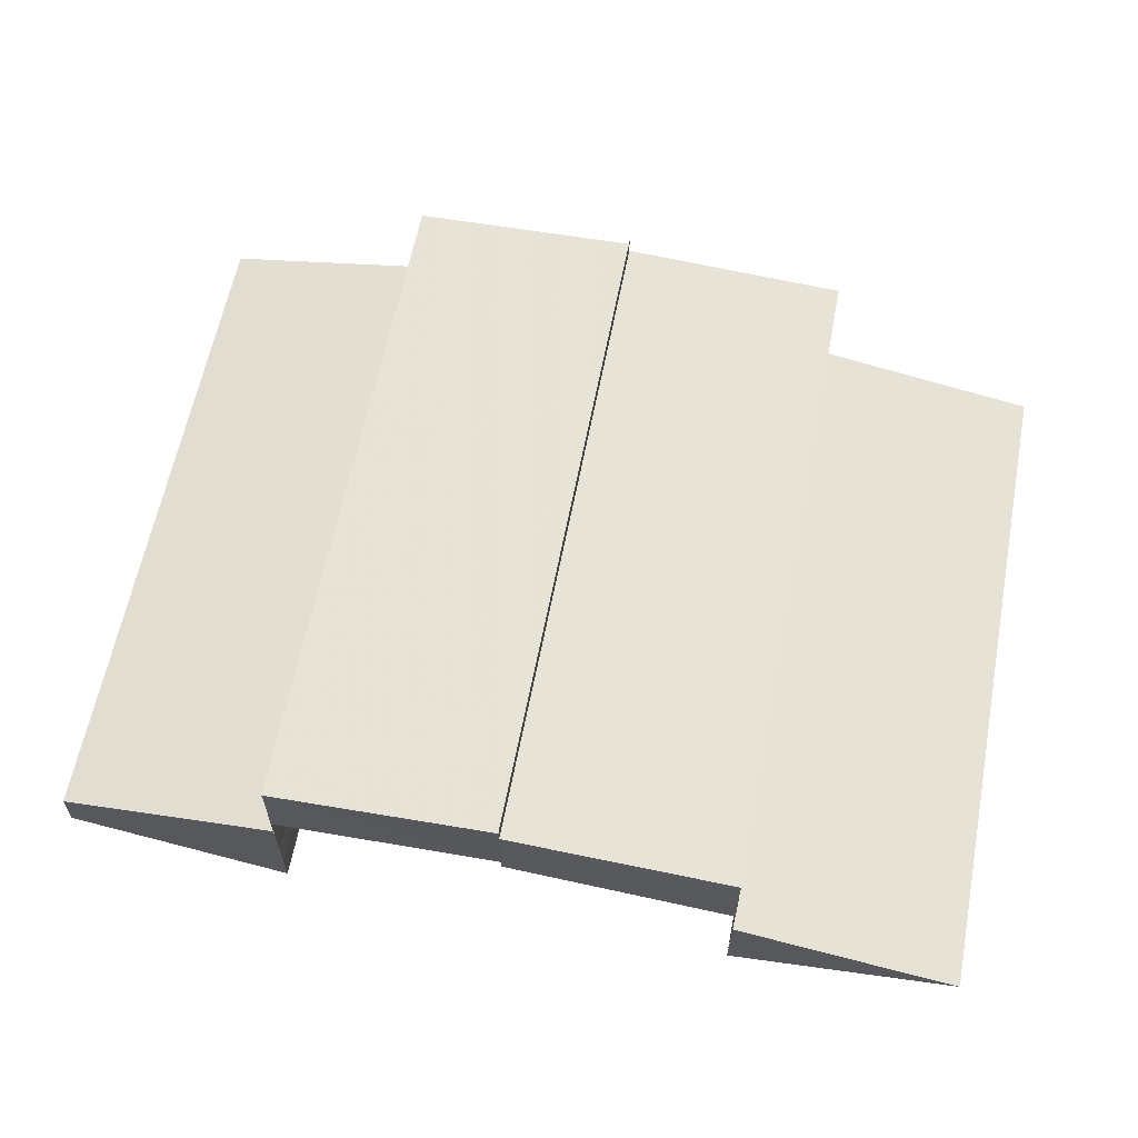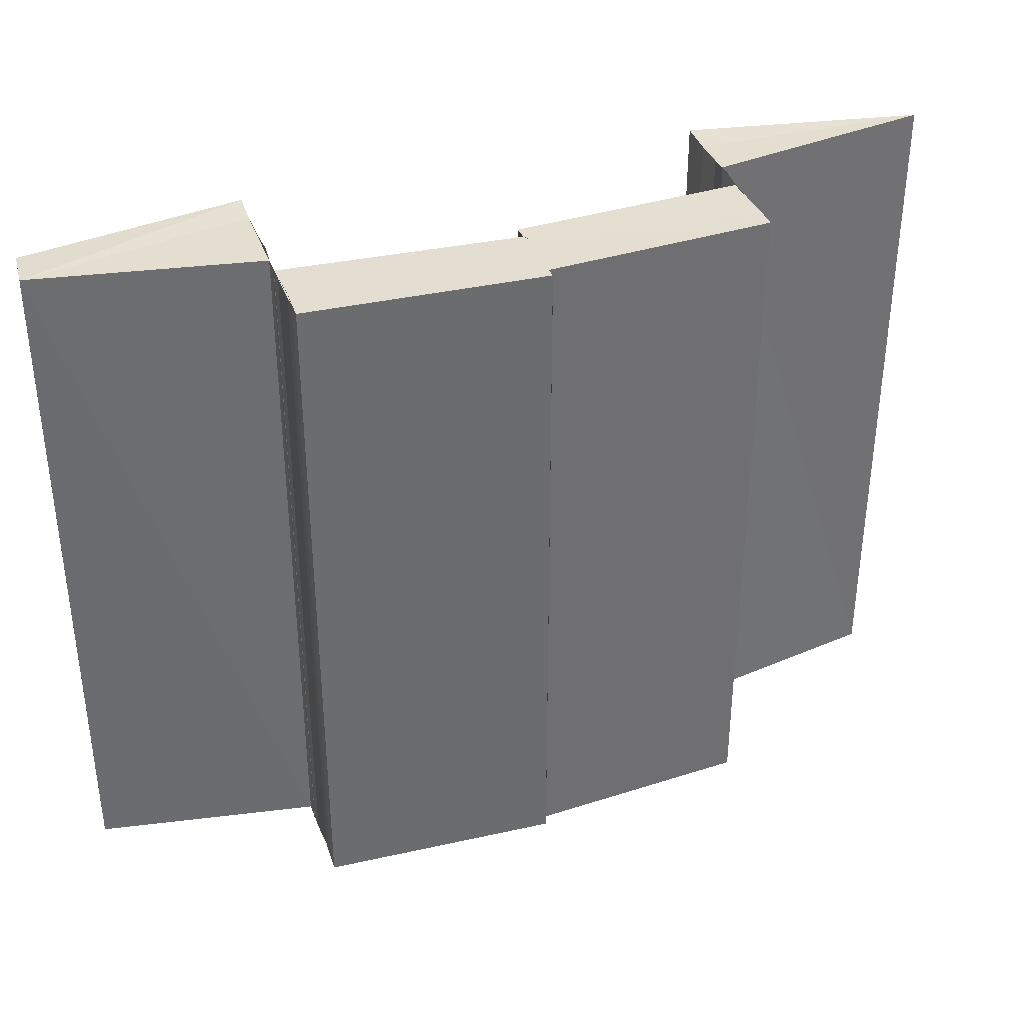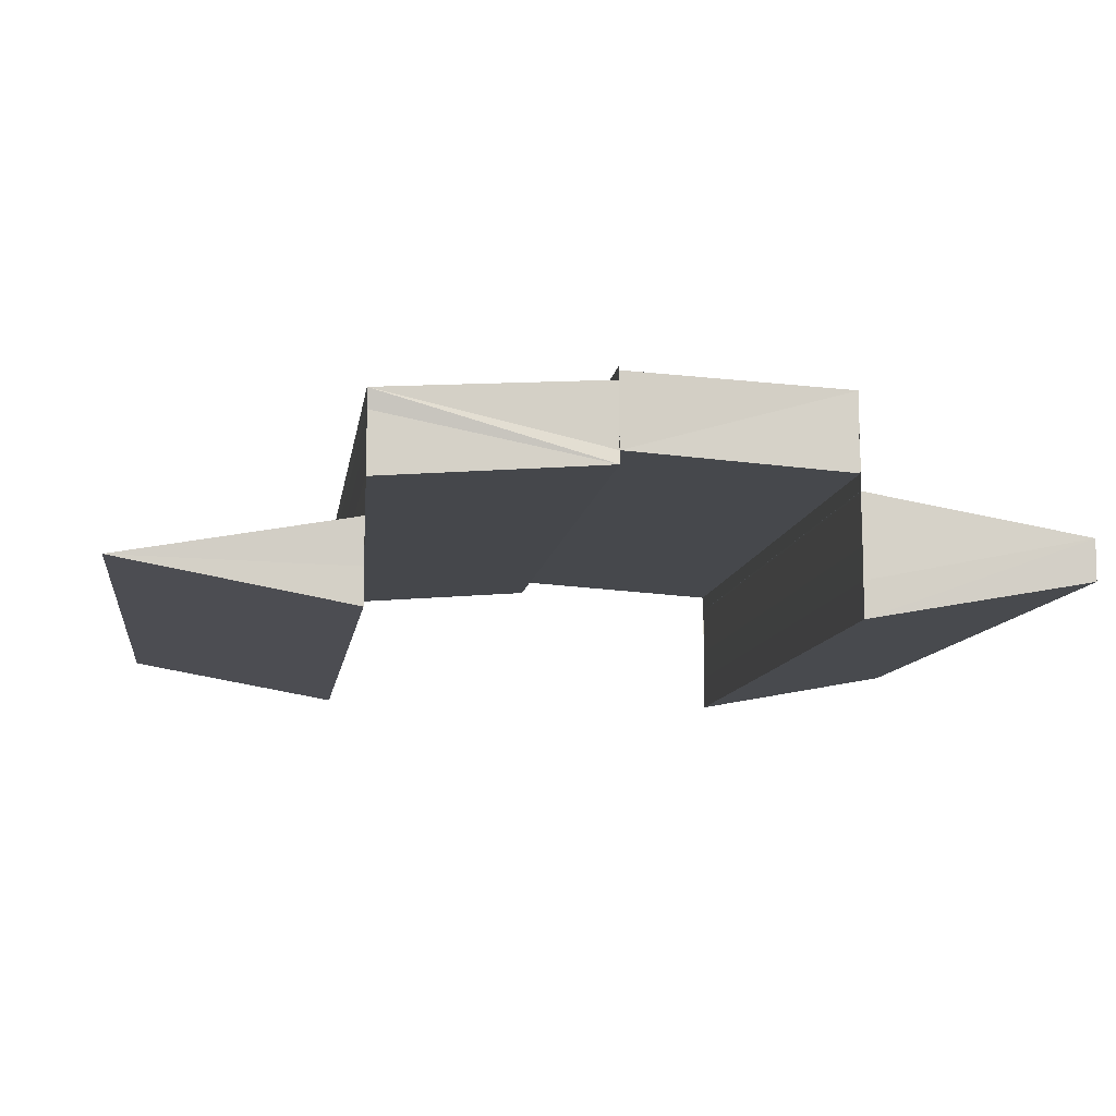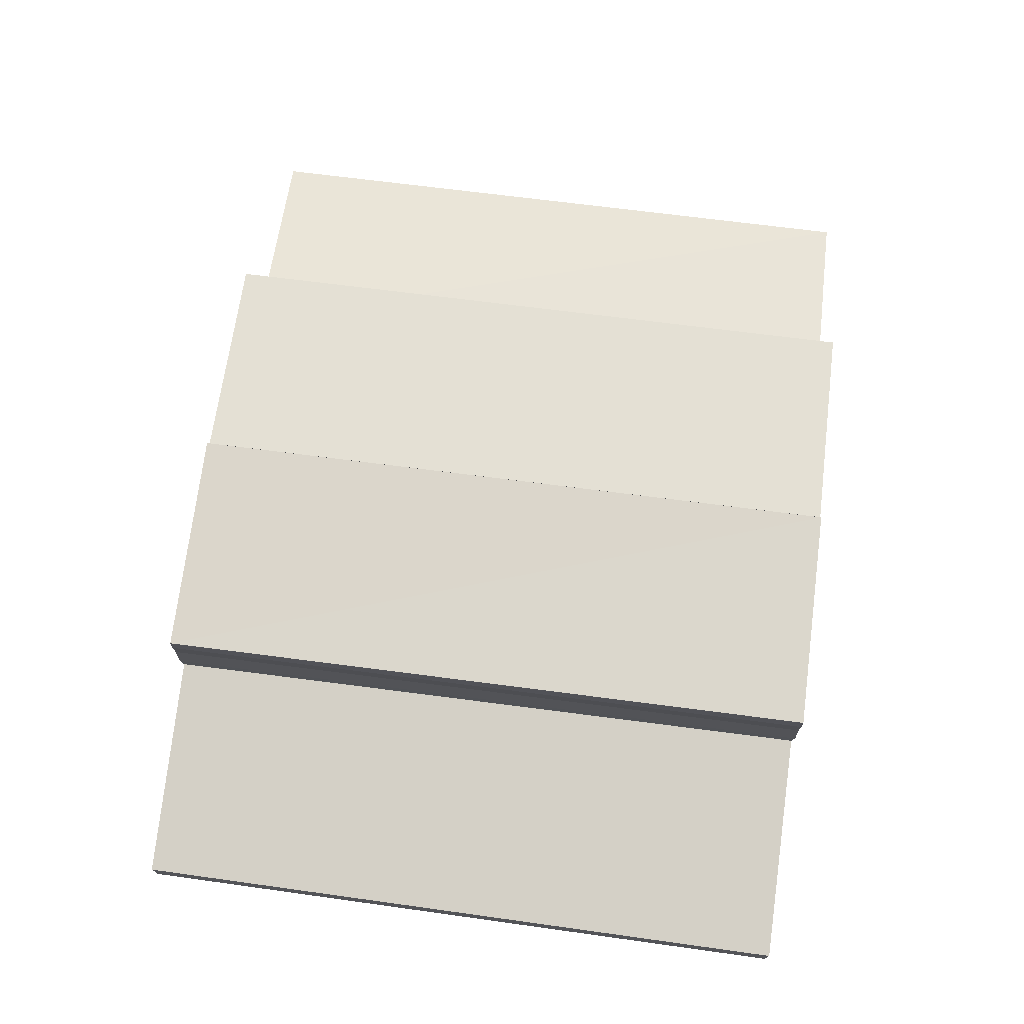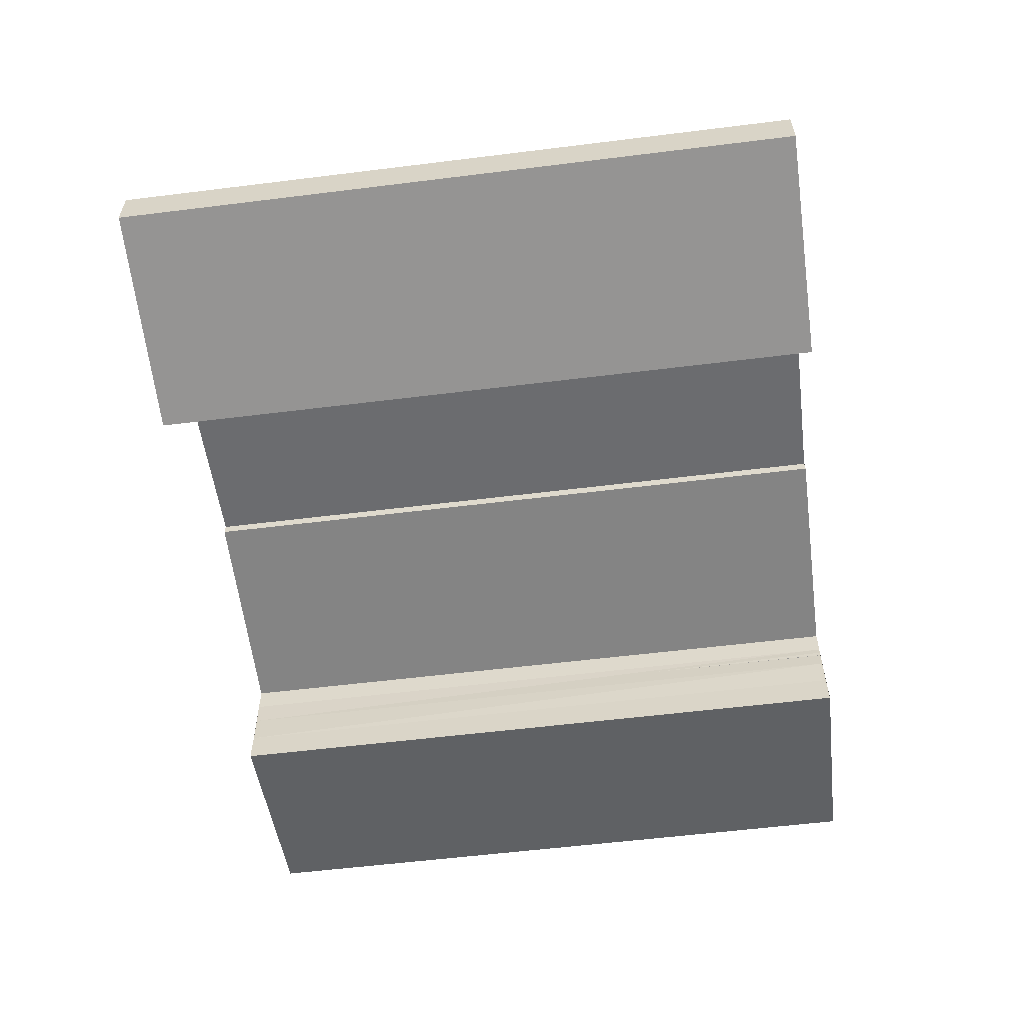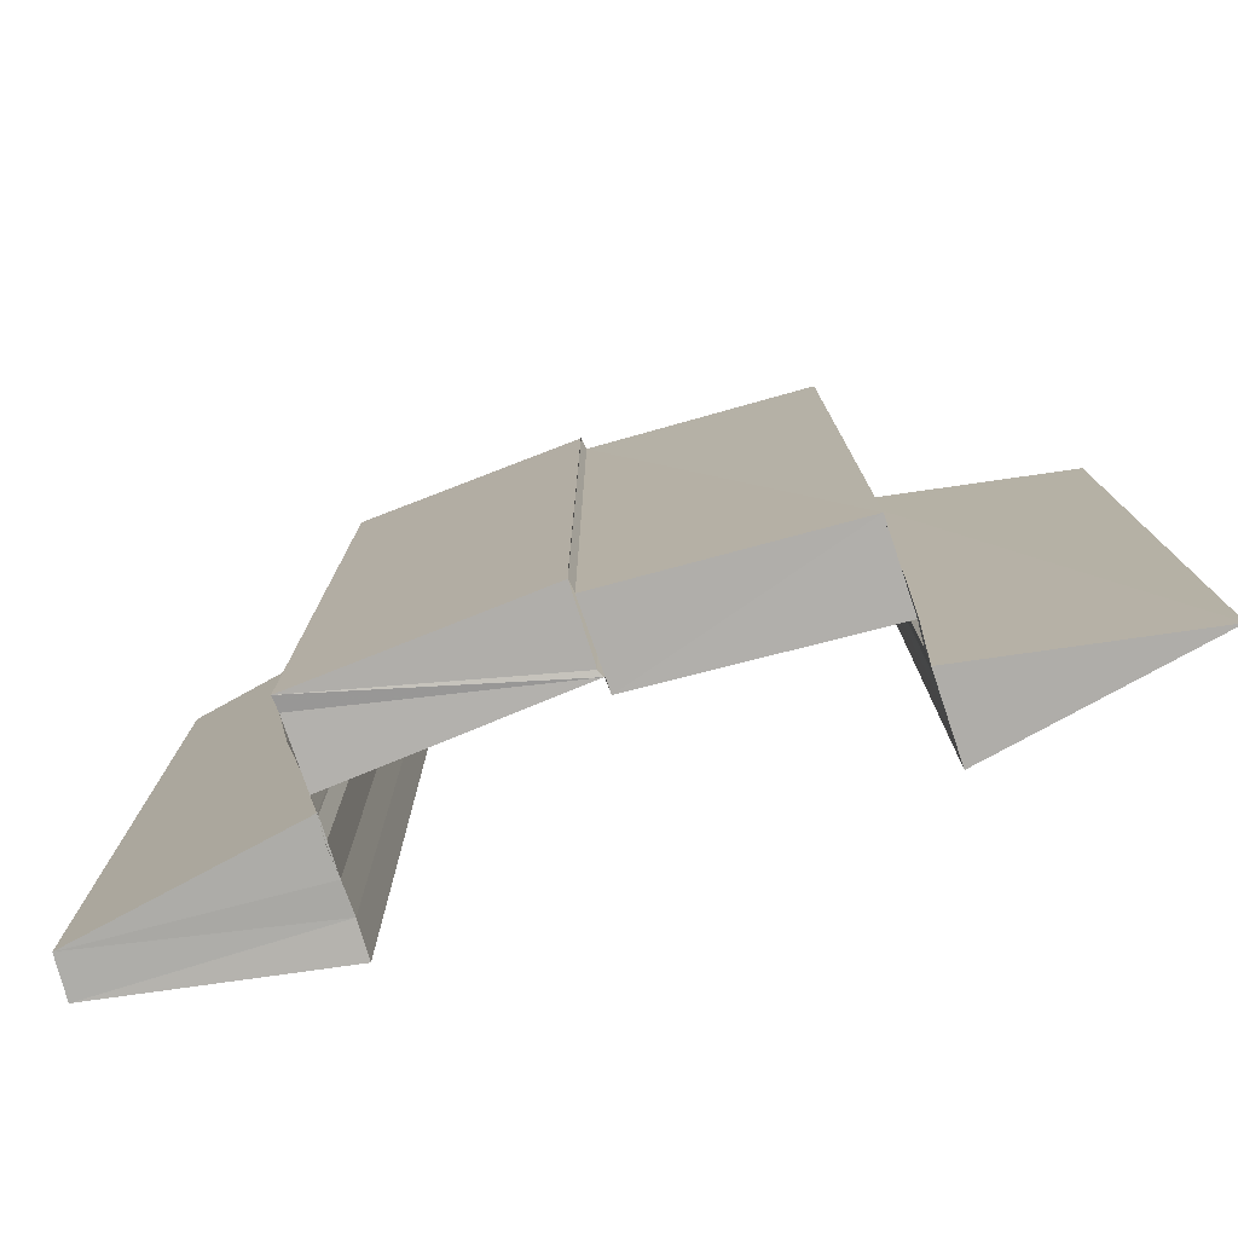
<metadata>
{"format":"obj","ext":"obj","renderer":"f3d","projection":"perspective","resolution":1024,"background":"white","views":[{"elev":62.0,"azim":11.2,"up":"+Z"},{"elev":36.6,"azim":-18.7,"up":"+Y"},{"elev":-10.9,"azim":171.4,"up":"+Z"},{"elev":70.4,"azim":-82.4,"up":"+Z"},{"elev":-57.2,"azim":-82.4,"up":"+Z"},{"elev":-77.5,"azim":18.7,"up":"+Y"}]}
</metadata>
<code>
o 5764
v 2169 1879 14.93
v 2169 1879 14.93
v 2169 1879 14.93
v 2169 1879 14.93
v 2169 1879 14.93
v 2169 1879 14.93
v 2169 1879 14.93
v 2169 1879 14.93
v 2169 1879 14.93
v 2169 1879 14.93
v 2169 1879 14.93
v 2169 1879 14.93
v 2169 1879 14.93
v 2169 1879 14.93
v 2169 1879 14.93
v 2169 1879 14.93
v 2169 1879 14.93
v 2169 1879 14.93
v 2169 1879 14.93
v 2169 1879 14.93
v 2169 1879 14.93
v 2169 1879 14.93
v 2169 1879 14.93
v 2169 1879 14.93
v 2169 1879 14.93
v 2169 1879 14.93
v 2169 1879 14.93
v 2169 1879 14.94
v 2169 1879 14.93
v 2169 1879 14.94
v 2169 1879 14.94
v 2169 1879 14.94
v 2169 1879 14.94
v 2169 1879 14.93
v 2169 1879 14.93
v 2169 1879 14.93
v 2169 1879 14.93
v 2169 1879 14.93
v 2169 1879 14.94
v 2169 1879 14.94
v 2169 1879 14.94
v 2169 1879 14.94
v 2169 1879 14.93
v 2169 1879 14.94
v 2169 1879 14.94
v 2169 1879 14.94
v 2169 1879 14.93
v 2169 1879 14.94
v 2169 1879 14.94
v 2169 1879 14.93
v 2169 1879 14.93
v 2169 1879 14.93
v 2169 1879 14.93
v 2169 1879 14.93
v 2169 1879 14.93
v 2169 1879 14.93
v 2169 1879 14.93
v 2169 1879 14.93
v 2169 1879 14.93
v 2169 1879 14.93
v 2169 1879 14.93
v 2169 1879 14.93
v 2169 1879 14.93
v 2169 1879 14.93
v 2169 1879 14.93
v 2169 1879 14.93
v 2169 1879 14.93
v 2169 1879 14.93
v 2169 1879 14.94
v 2169 1879 14.94
v 2169 1879 14.93
v 2169 1879 14.94
v 2169 1879 14.93
v 2169 1879 14.93
v 2169 1879 14.93
v 2169 1879 14.94
v 2169 1879 14.93
v 2169 1879 14.93
v 2169 1879 14.93
v 2169 1879 14.93
v 2169 1879 14.93
v 2169 1879 14.93
v 2169 1879 14.93
v 2169 1879 14.93
v 2169 1879 14.94
v 2169 1879 14.93
v 2169 1879 14.93
v 2169 1879 14.94
v 2169 1879 14.93
v 2169 1879 14.94
v 2169 1879 14.93
v 2169 1879 14.93
v 2169 1879 14.93
v 2169 1879 14.94
v 2169 1879 14.93
v 2169 1879 14.93
v 2169 1879 14.93
v 2169 1879 14.93
v 2169 1879 14.94
v 2169 1879 14.94
v 2169 1879 14.94
v 2169 1879 14.94
v 2169 1879 14.93
v 2169 1879 14.93
v 2169 1879 14.93
v 2169 1879 14.93
v 2169 1879 14.93
v 2169 1879 14.93
v 2169 1879 14.93
v 2169 1879 14.93
v 2169 1879 14.93
v 2169 1879 14.93
v 2169 1879 14.93
v 2169 1879 14.93
v 2169 1879 14.93
v 2169 1879 14.93
v 2169 1879 14.94
v 2169 1879 14.94
v 2169 1879 14.94
v 2169 1879 14.94
v 2169 1879 14.94
v 2169 1879 14.94
v 2169 1879 14.94
v 2169 1879 14.94
v 2169 1879 14.94
v 2169 1879 14.94
v 2169 1879 14.94
v 2169 1879 14.94
v 2169 1879 14.94
v 2169 1879 14.94
v 2169 1879 14.94
v 2169 1879 14.93
v 2169 1879 14.94
v 2169 1879 14.94
v 2169 1879 14.94
v 2169 1879 14.94
v 2169 1879 14.94
v 2169 1879 14.94
v 2169 1879 14.94
v 2169 1879 14.93
v 2169 1879 14.93
v 2169 1879 14.93
v 2169 1879 14.93
v 2169 1879 14.93
v 2169 1879 14.93
v 2169 1879 14.93
v 2169 1879 14.93
v 2169 1879 14.93
v 2169 1879 14.93
v 2169 1879 14.93
v 2169 1879 14.93
v 2169 1879 14.93
v 2169 1879 14.93
v 2169 1879 14.93
v 2169 1879 14.93
v 2169 1879 14.93
v 2169 1879 14.93
v 2169 1879 14.93
v 2169 1879 14.93
v 2169 1879 14.93
v 2169 1879 14.93
v 2169 1879 14.93
v 2169 1879 14.93
v 2169 1879 14.93
v 2169 1879 14.93
f 1 2 3
f 2 4 5
f 6 7 8
f 9 10 7
f 11 12 6
f 12 13 9
f 13 14 9
f 13 15 14
f 15 16 14
f 15 17 16
f 12 18 19
f 11 19 20
f 21 22 16
f 23 24 11
f 25 23 26
f 22 27 28
f 27 29 30
f 31 28 32
f 28 33 32
f 31 32 34
f 35 31 34
f 35 34 36
f 37 35 38
f 39 40 33
f 40 41 33
f 41 42 43
f 44 45 43
f 45 46 47
f 48 44 49
f 50 51 52
f 53 50 52
f 51 54 55
f 56 55 57
f 58 59 56
f 60 61 62
f 63 64 65
f 64 66 67
f 68 69 70
f 71 72 69
f 73 74 68
f 74 75 76
f 77 73 78
f 77 79 78
f 80 79 81
f 79 82 83
f 79 82 84
f 85 86 87
f 88 89 86
f 90 91 89
f 92 93 90
f 94 92 90
f 92 95 93
f 95 96 93
f 95 97 96
f 97 98 96
f 99 94 100
f 94 101 102
f 103 104 98
f 104 105 106
f 107 108 109
f 108 110 111
f 108 110 112
f 113 114 112
f 115 108 116
f 115 113 116
f 117 118 119
f 120 118 121
f 118 122 123
f 118 122 124
f 125 126 127
f 126 128 129
f 130 131 127
f 132 133 134
f 135 136 137
f 136 138 139
f 140 141 142
f 141 143 144
f 145 146 147
f 146 148 149
f 146 150 148
f 150 151 148
f 150 152 151
f 152 153 151
f 154 155 152
f 155 156 157
f 158 159 153
f 159 160 153
f 160 156 161
f 162 161 163
f 160 164 165

</code>
